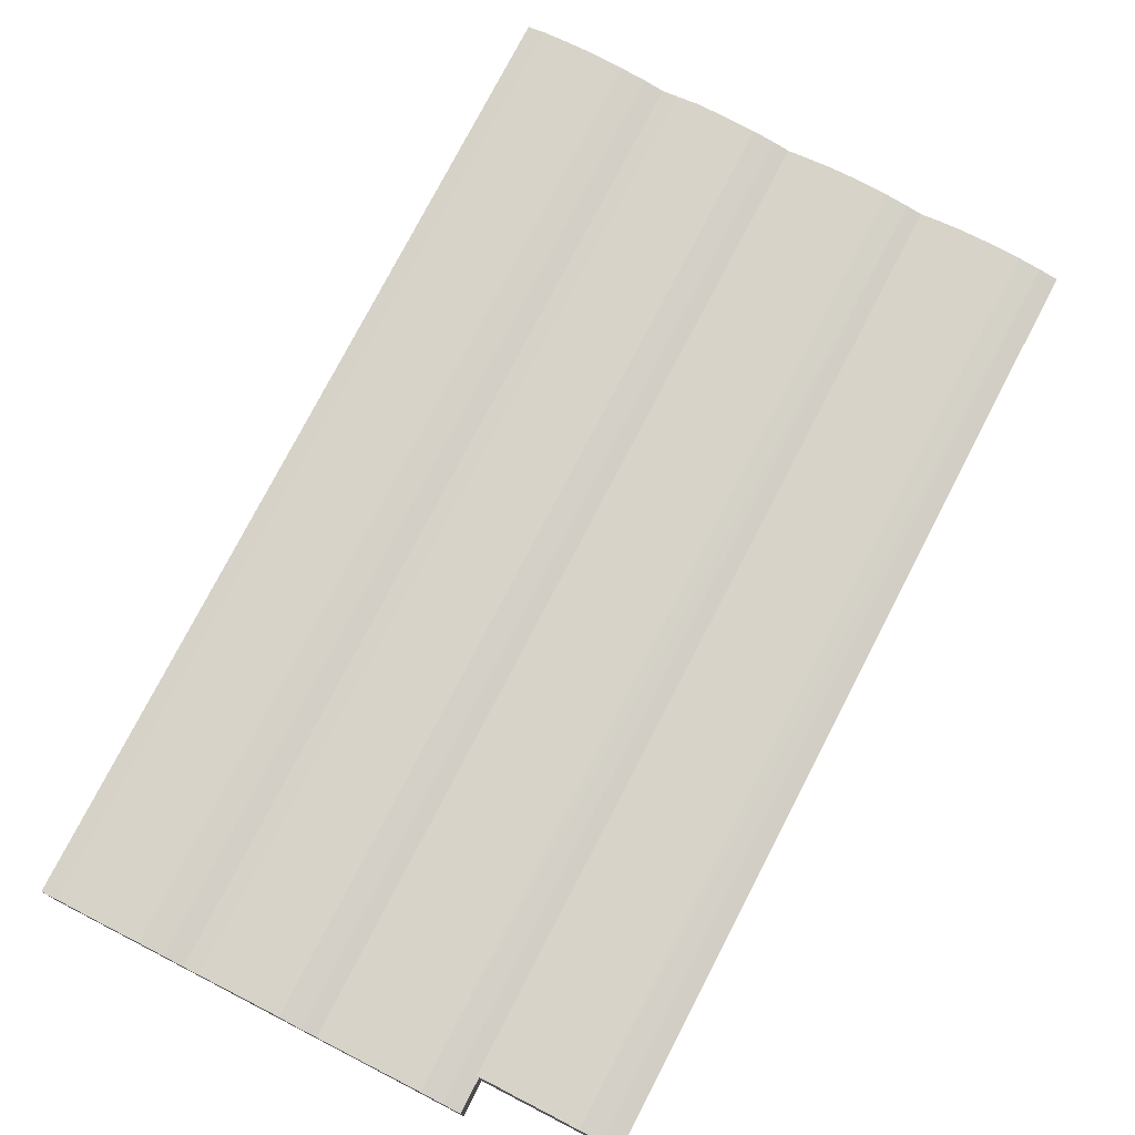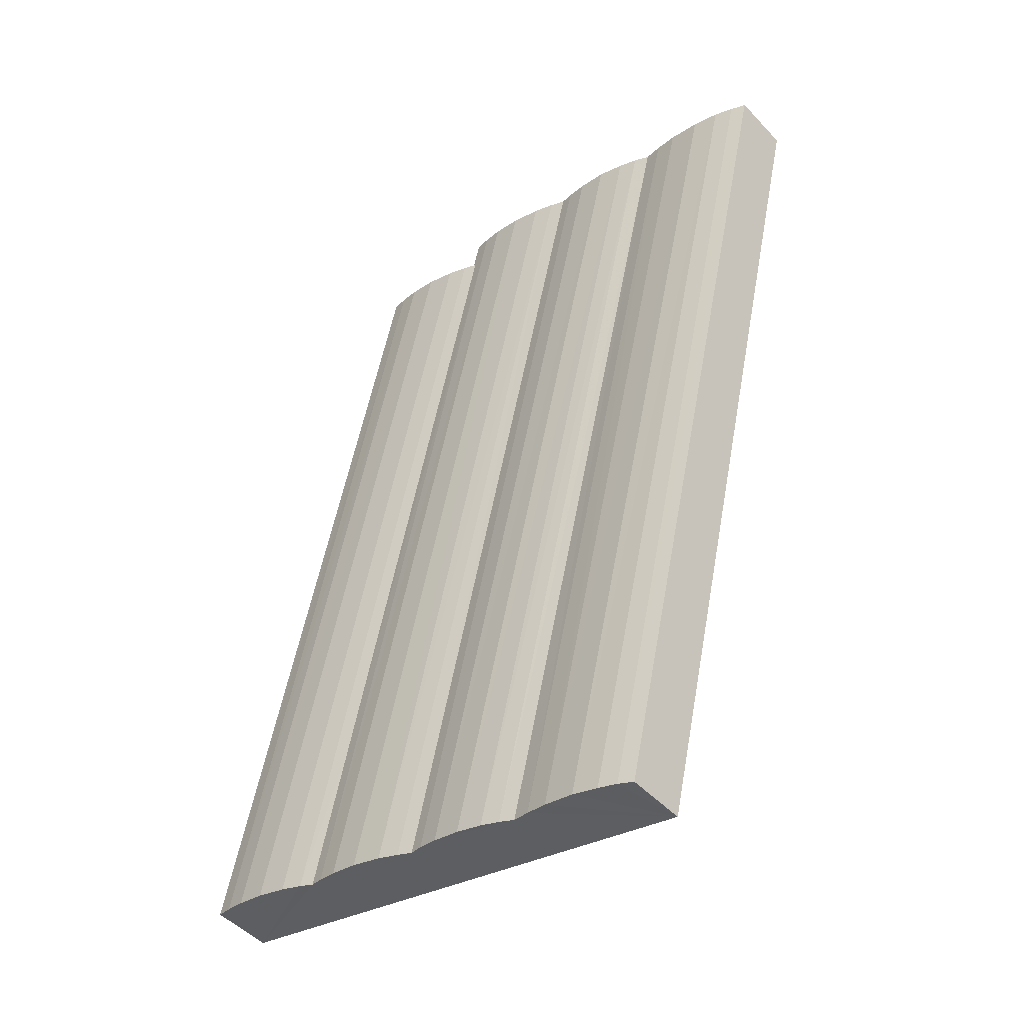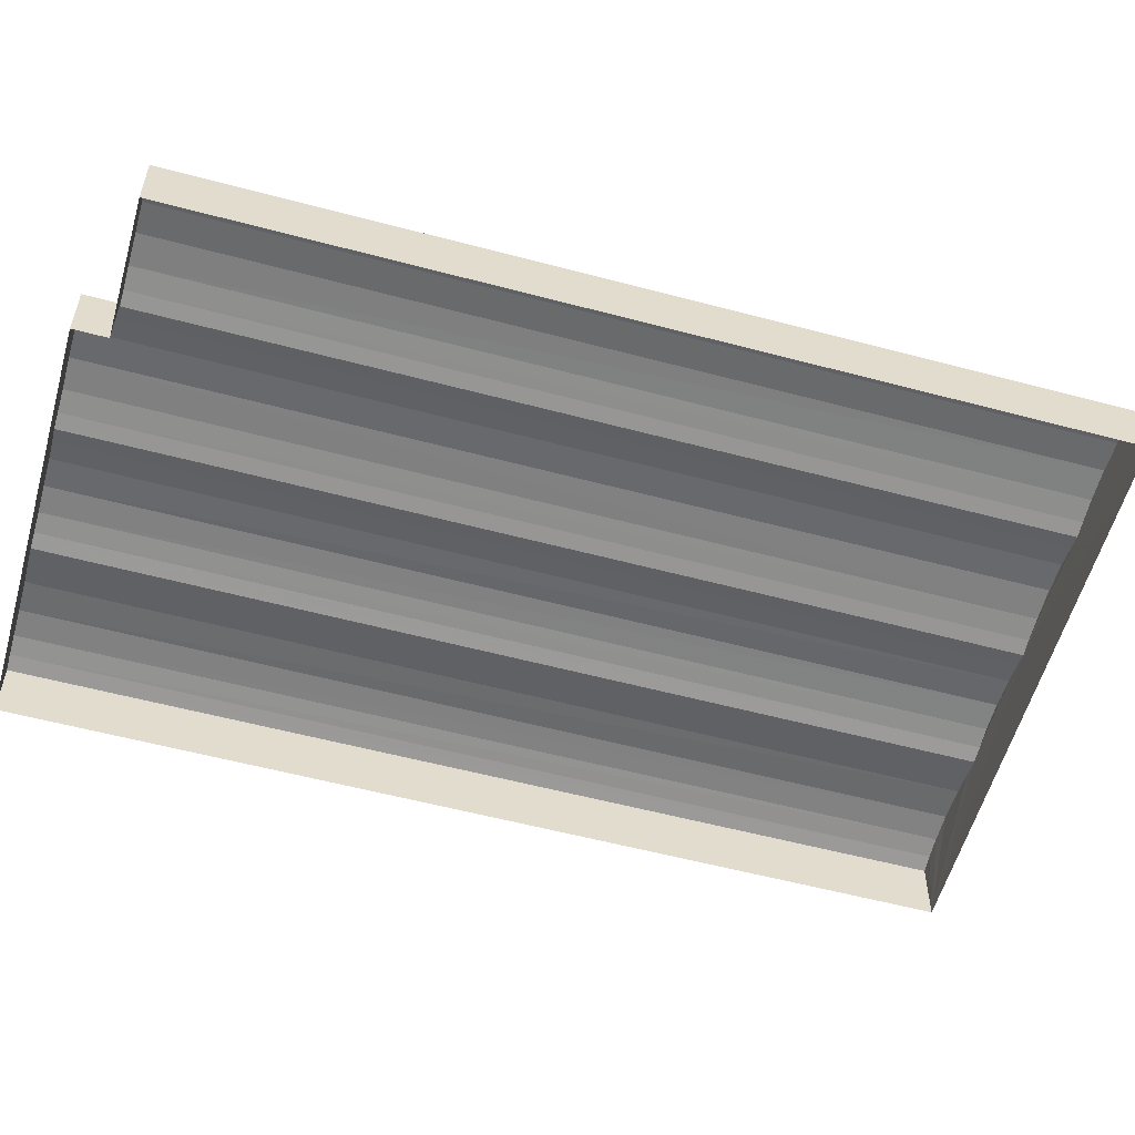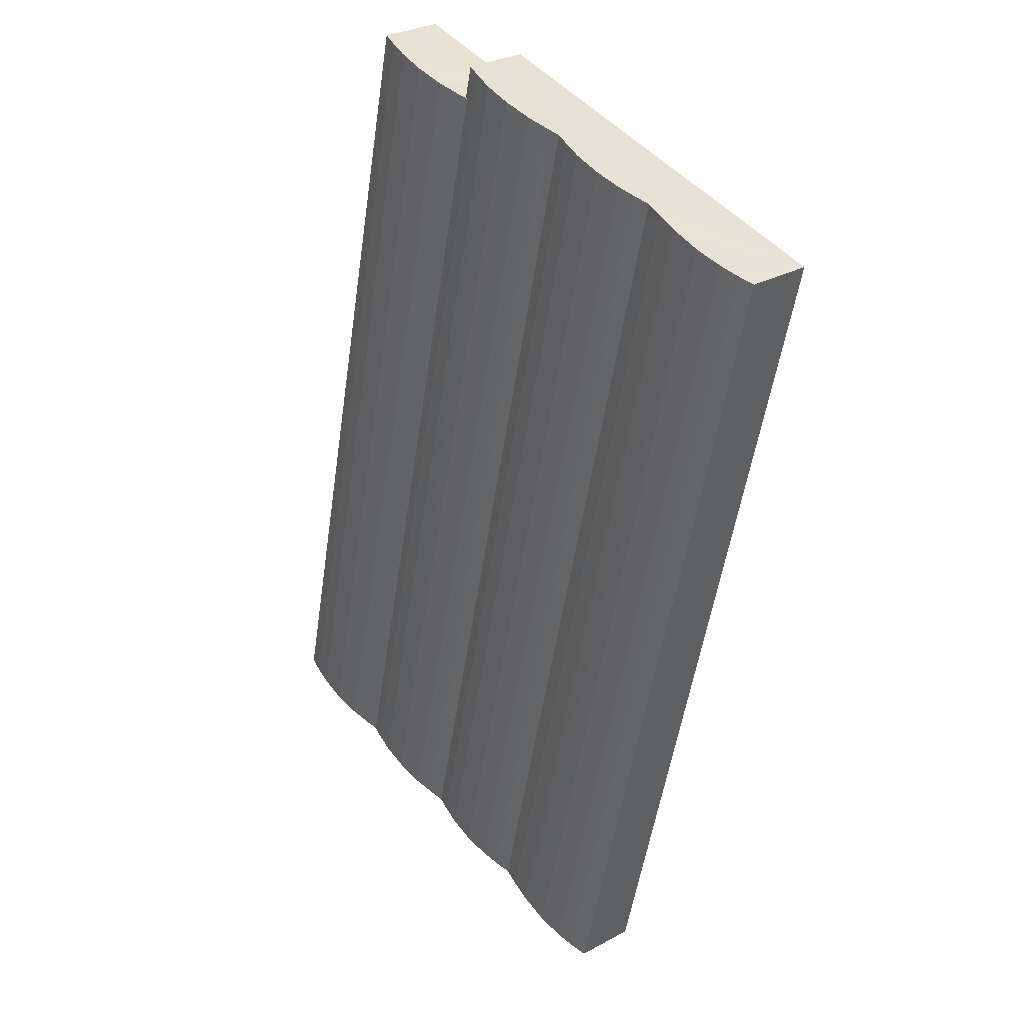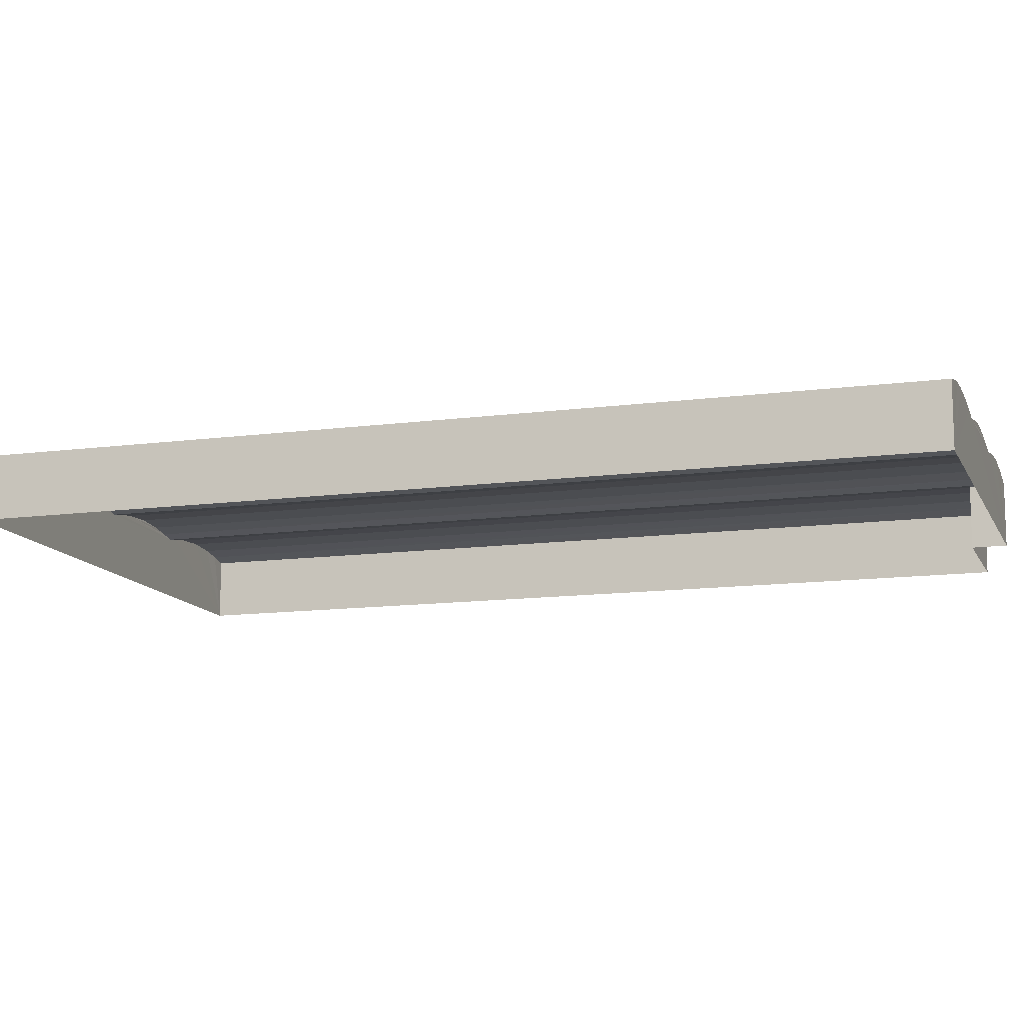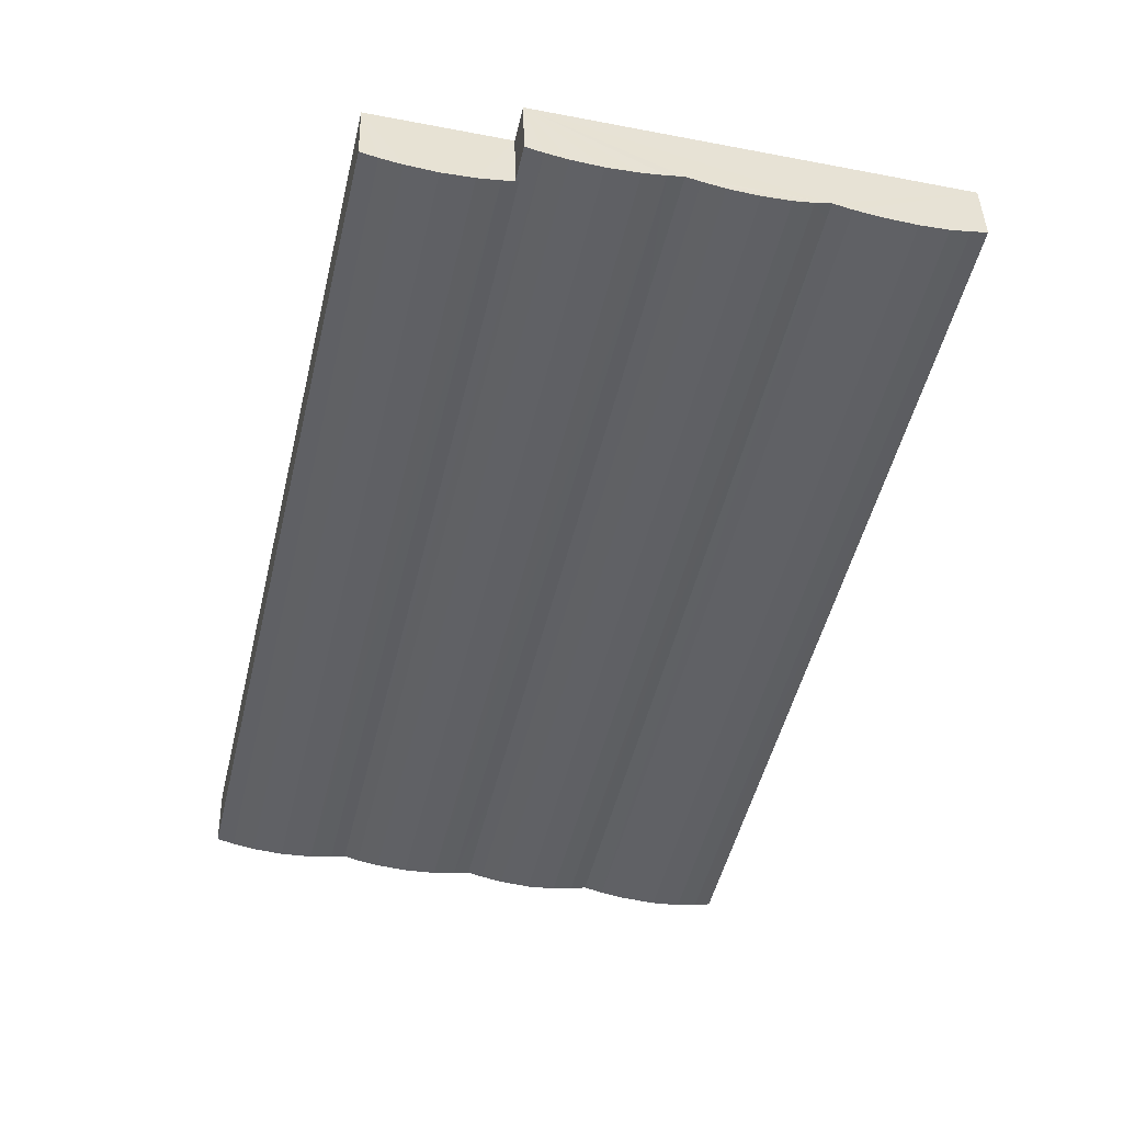
<metadata>
{"format":"obj","ext":"obj","renderer":"f3d","projection":"perspective","resolution":1024,"background":"white","views":[{"elev":76.3,"azim":-165.7,"up":"+Z"},{"elev":-48.0,"azim":40.6,"up":"+Y"},{"elev":-56.5,"azim":-118.6,"up":"+Z"},{"elev":29.5,"azim":51.4,"up":"+Y"},{"elev":-12.5,"azim":94.4,"up":"+Z"},{"elev":42.0,"azim":-1.4,"up":"+Y"}]}
</metadata>
<code>
v -2.197e+05 -1.247e+05 13.18
v -2.197e+05 -1.247e+05 13.18
v -2.197e+05 -1.247e+05 13.18
v -2.197e+05 -1.247e+05 13.18
v -2.197e+05 -1.247e+05 13.18
v -2.197e+05 -1.247e+05 13.18
v -2.197e+05 -1.247e+05 16.12
v -2.197e+05 -1.247e+05 16.12
v -2.197e+05 -1.247e+05 16.28
v -2.197e+05 -1.247e+05 16.12
v -2.197e+05 -1.247e+05 16.12
v -2.197e+05 -1.247e+05 16.28
v -2.197e+05 -1.247e+05 16.44
v -2.197e+05 -1.247e+05 16.28
v -2.197e+05 -1.247e+05 16.44
v -2.197e+05 -1.247e+05 16.28
v -2.197e+05 -1.247e+05 16.53
v -2.197e+05 -1.247e+05 16.44
v -2.197e+05 -1.247e+05 16.53
v -2.197e+05 -1.247e+05 16.44
v -2.197e+05 -1.247e+05 16.28
v -2.197e+05 -1.247e+05 16.28
v -2.197e+05 -1.247e+05 16.44
v -2.197e+05 -1.247e+05 16.28
v -2.197e+05 -1.247e+05 16.28
v -2.197e+05 -1.247e+05 16.44
v -2.197e+05 -1.247e+05 16.13
v -2.197e+05 -1.247e+05 16.13
v -2.197e+05 -1.247e+05 16.28
v -2.197e+05 -1.247e+05 16.13
v -2.197e+05 -1.247e+05 16.28
v -2.197e+05 -1.247e+05 16.44
v -2.197e+05 -1.247e+05 16.53
v -2.197e+05 -1.247e+05 16.44
v -2.197e+05 -1.247e+05 16.53
v -2.197e+05 -1.247e+05 16.44
v -2.197e+05 -1.247e+05 16.28
v -2.197e+05 -1.247e+05 16.44
v -2.197e+05 -1.247e+05 16.28
v -2.197e+05 -1.247e+05 16.1
v -2.197e+05 -1.247e+05 16.1
v -2.197e+05 -1.247e+05 16.28
v -2.197e+05 -1.247e+05 16.1
v -2.197e+05 -1.247e+05 16.28
v -2.197e+05 -1.247e+05 16.44
v -2.197e+05 -1.247e+05 16.44
v -2.197e+05 -1.247e+05 16.28
v -2.197e+05 -1.247e+05 16.1
v -2.197e+05 -1.247e+05 16.28
v -2.197e+05 -1.247e+05 16.1
v -2.197e+05 -1.247e+05 16.1
v -2.197e+05 -1.247e+05 16.1
v -2.197e+05 -1.247e+05 16.1
v -2.197e+05 -1.247e+05 16.1
v -2.197e+05 -1.247e+05 16.53
v -2.197e+05 -1.247e+05 16.53
v -2.197e+05 -1.247e+05 16.44
v -2.197e+05 -1.247e+05 16.44
v -2.197e+05 -1.247e+05 16.44
v -2.197e+05 -1.247e+05 16.44
v -2.197e+05 -1.247e+05 16.53
v -2.197e+05 -1.247e+05 16.53
f 1 2 3
f 3 2 4
f 4 2 5
f 2 6 5
f 7 8 9
f 10 7 9
f 8 11 12
f 9 8 12
f 13 14 15
f 13 16 14
f 17 18 19
f 17 20 18
f 8 7 21
f 11 8 22
f 7 10 21
f 8 21 22
f 23 24 25
f 26 23 25
f 27 28 29
f 28 30 31
f 28 31 29
f 32 33 34
f 32 35 33
f 36 37 38
f 36 39 37
f 19 38 17
f 19 36 38
f 40 41 42
f 41 43 44
f 42 41 44
f 35 45 33
f 35 46 45
f 43 41 16
f 41 40 14
f 41 14 16
f 47 48 49
f 47 50 48
f 39 51 37
f 39 52 51
f 34 49 32
f 34 47 49
f 53 30 54
f 54 30 24
f 25 24 28
f 25 28 27
f 24 30 28
f 55 23 26
f 55 56 23
f 57 58 56
f 55 57 56
f 12 59 9
f 12 60 59
f 21 57 22
f 21 58 57
f 42 44 18
f 20 42 18
f 60 61 59
f 60 62 61
f 46 31 45
f 46 29 31
f 62 15 61
f 62 13 15
f 2 54 6
f 2 53 54
f 51 4 5
f 51 52 4
f 32 3 35
f 36 19 4
f 49 3 32
f 3 46 35
f 36 4 39
f 3 49 48
f 57 55 26
f 19 18 4
f 4 52 39
f 29 46 3
f 13 62 60
f 4 11 3
f 25 57 26
f 22 57 27
f 18 44 4
f 27 29 3
f 27 57 25
f 60 12 43
f 13 60 16
f 22 27 11
f 43 12 11
f 16 60 43
f 44 43 4
f 27 3 11
f 11 4 43
f 53 2 31
f 30 53 31
f 2 1 33
f 31 2 45
f 1 50 47
f 45 2 33
f 33 1 34
f 34 1 47
f 51 5 37
f 37 5 38
f 38 5 17
f 40 5 6
f 24 6 54
f 23 56 6
f 17 5 20
f 56 58 6
f 24 23 6
f 15 59 61
f 20 5 42
f 58 21 6
f 14 59 15
f 9 59 40
f 40 59 14
f 42 5 40
f 21 10 6
f 9 40 10
f 10 40 6
f 48 1 3
f 48 50 1

</code>
